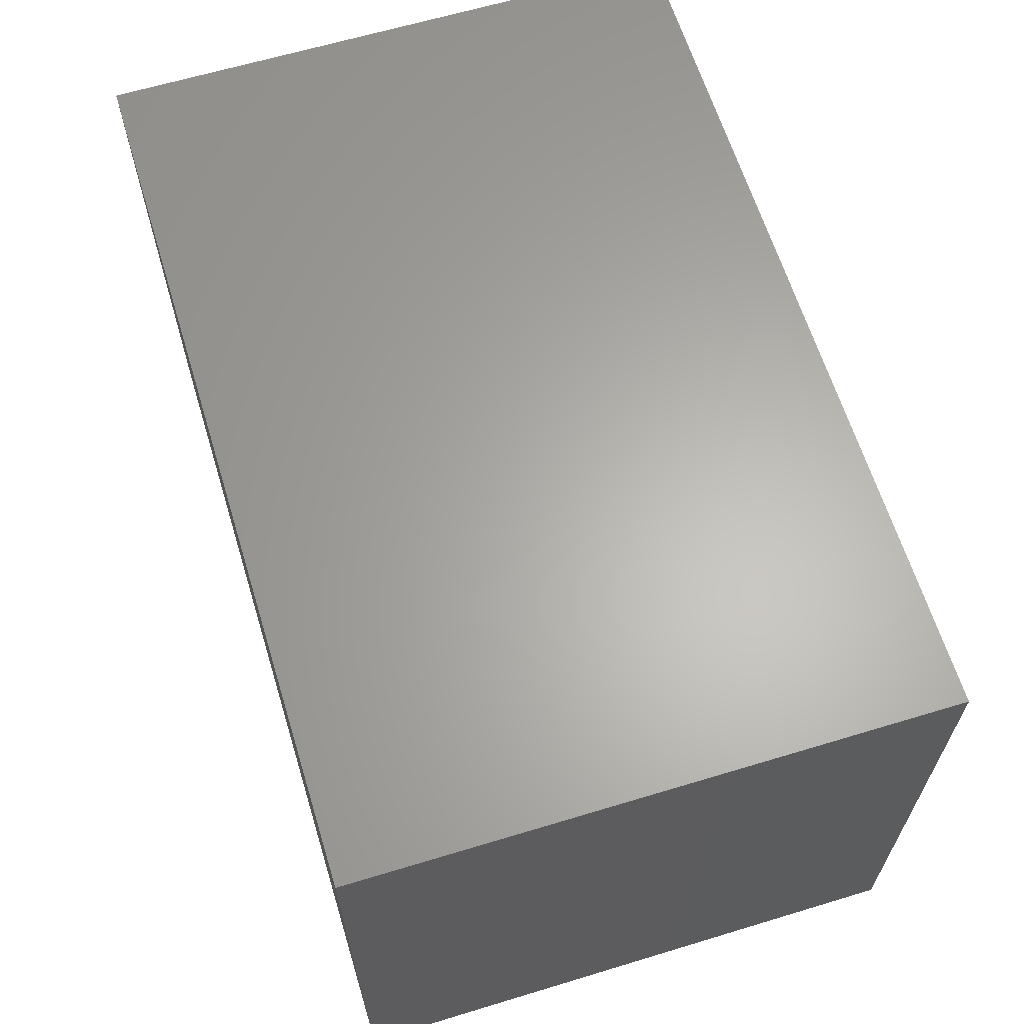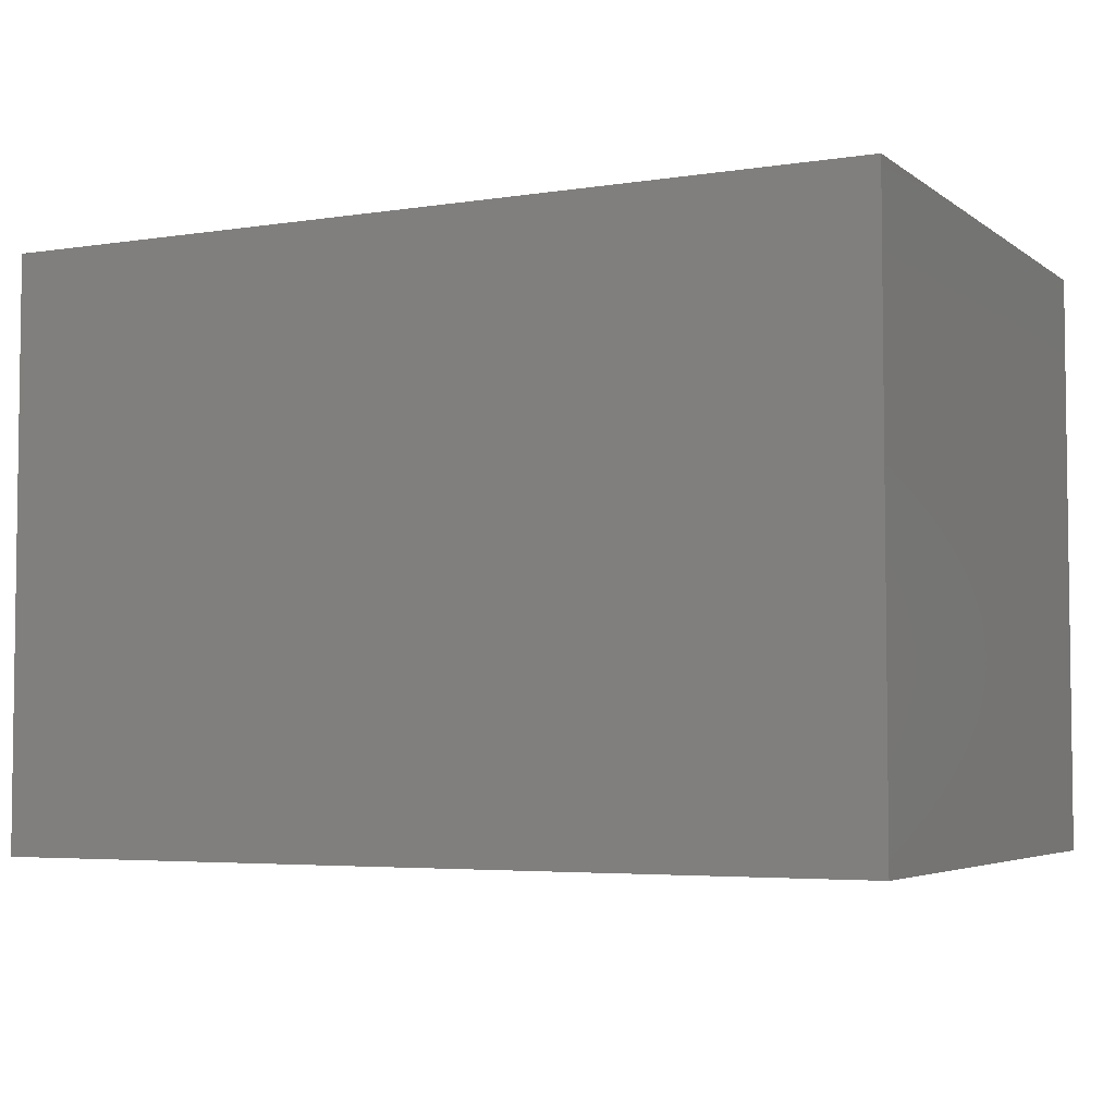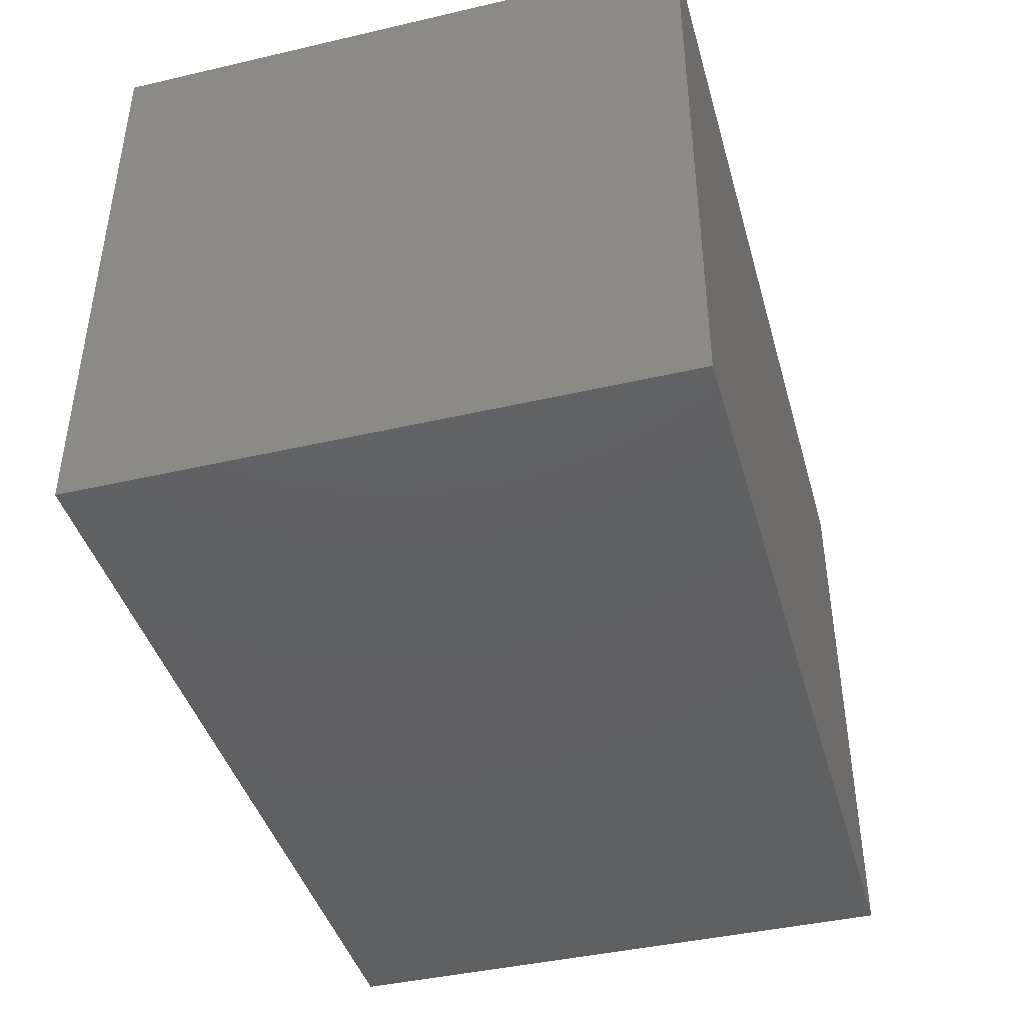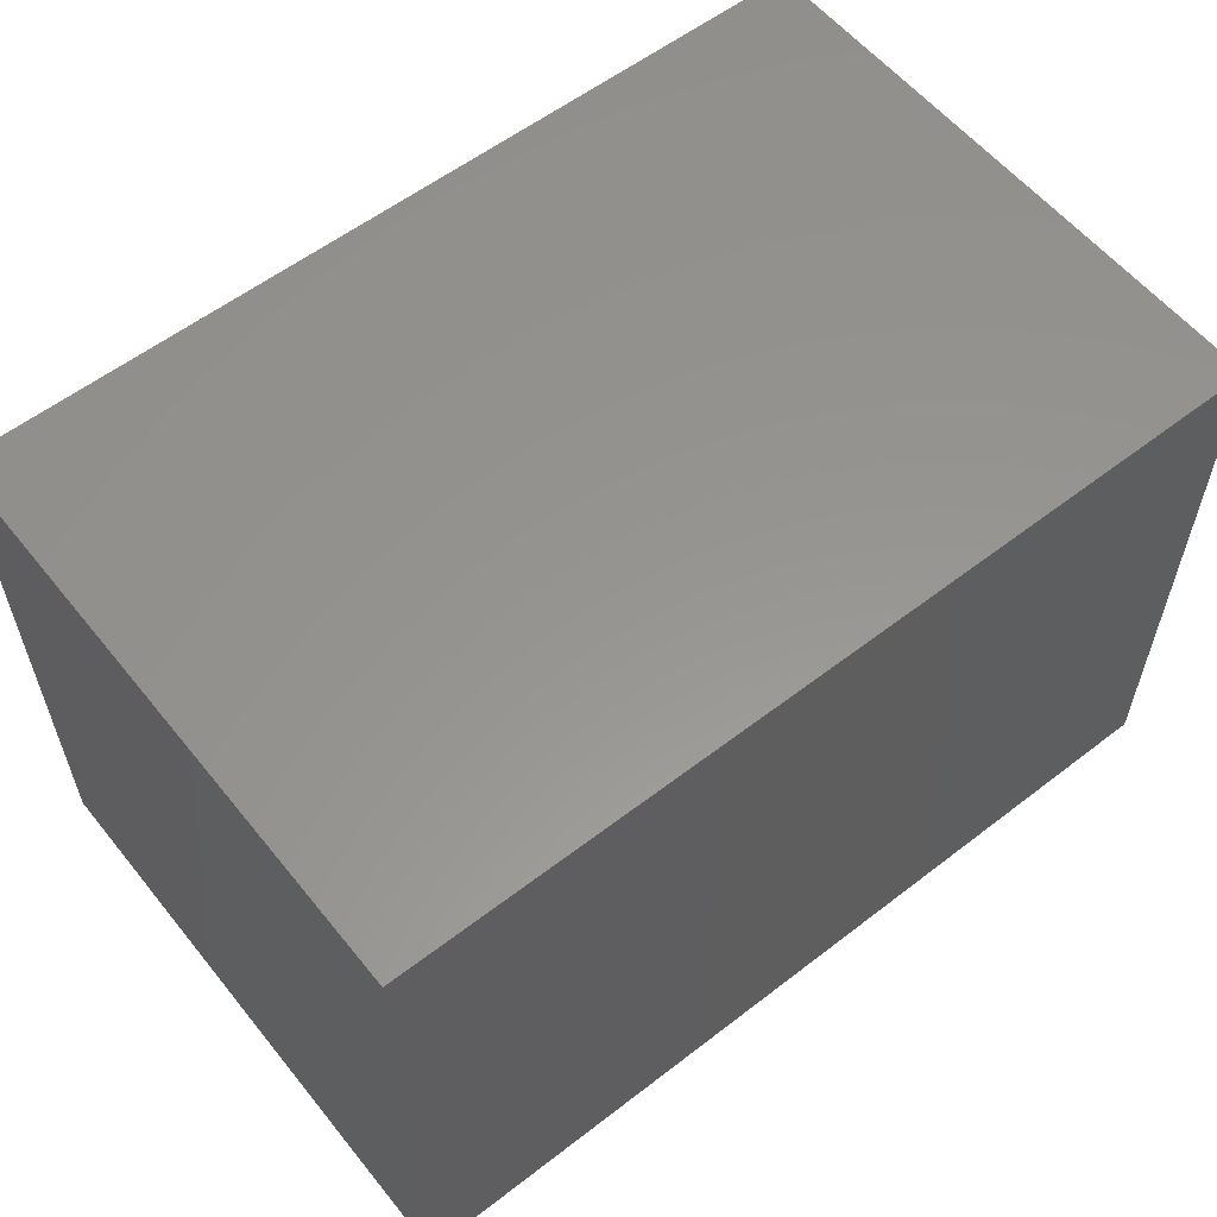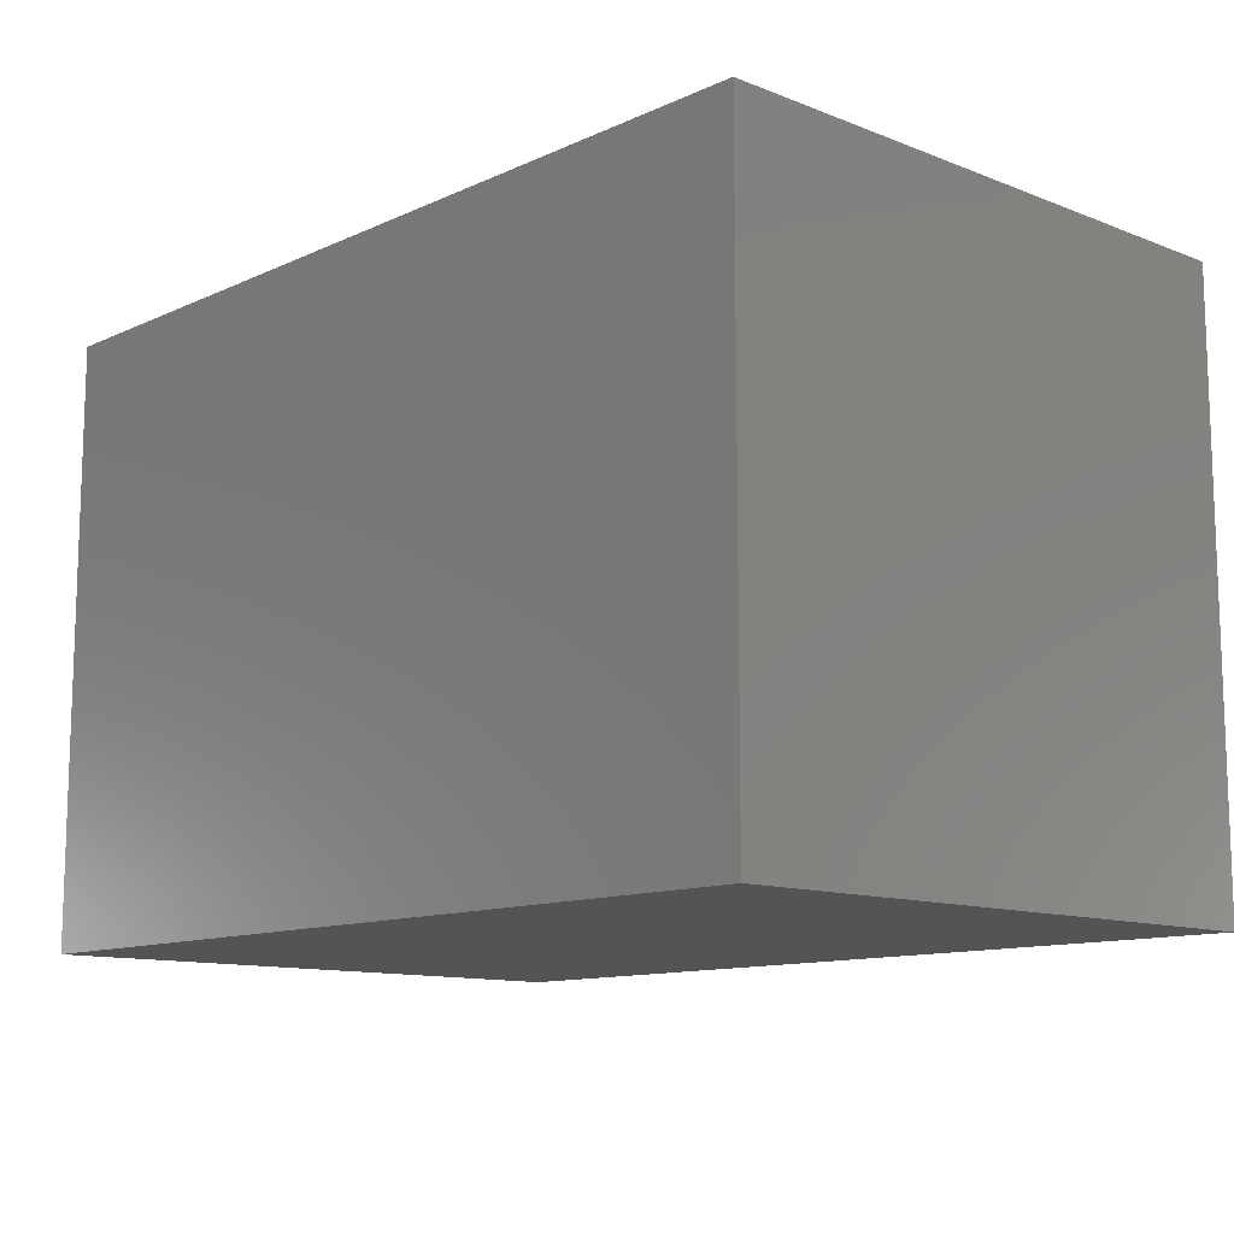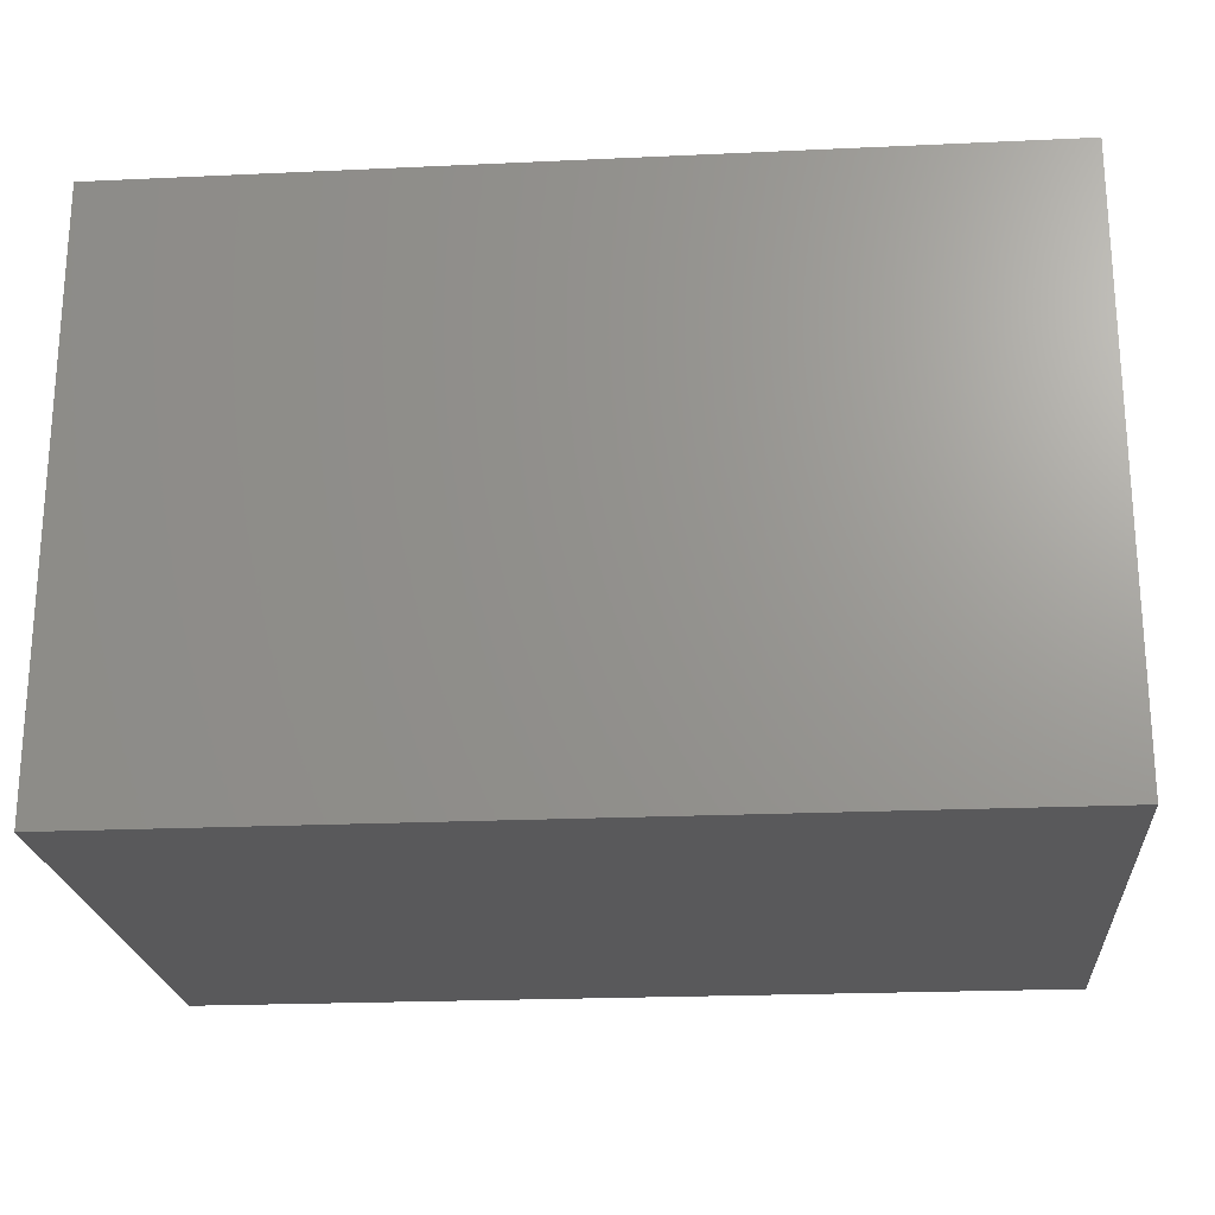
<metadata>
{"format":"stl","ext":"stl","renderer":"f3d","projection":"perspective","resolution":1024,"background":"white","views":[{"elev":63.6,"azim":73.0,"up":"+Z"},{"elev":-4.5,"azim":-153.5,"up":"+Z"},{"elev":-42.2,"azim":-74.5,"up":"+Z"},{"elev":57.8,"azim":-38.6,"up":"+Z"},{"elev":-11.7,"azim":47.1,"up":"+Y"},{"elev":-22.1,"azim":-175.4,"up":"+Y"}]}
</metadata>
<code>
# stl→obj: 8 verts, 12 faces
v -15 -10 10
v -15 10 10
v -15 -10 -10
v -15 10 -10
v 15 -10 10
v 15 10 10
v 15 -10 -10
v 15 10 -10
f 1 2 3
f 3 2 4
f 1 5 6
f 2 1 6
f 3 7 5
f 1 3 5
f 4 8 3
f 3 8 7
f 2 6 4
f 4 6 8
f 7 8 6
f 5 7 6

</code>
